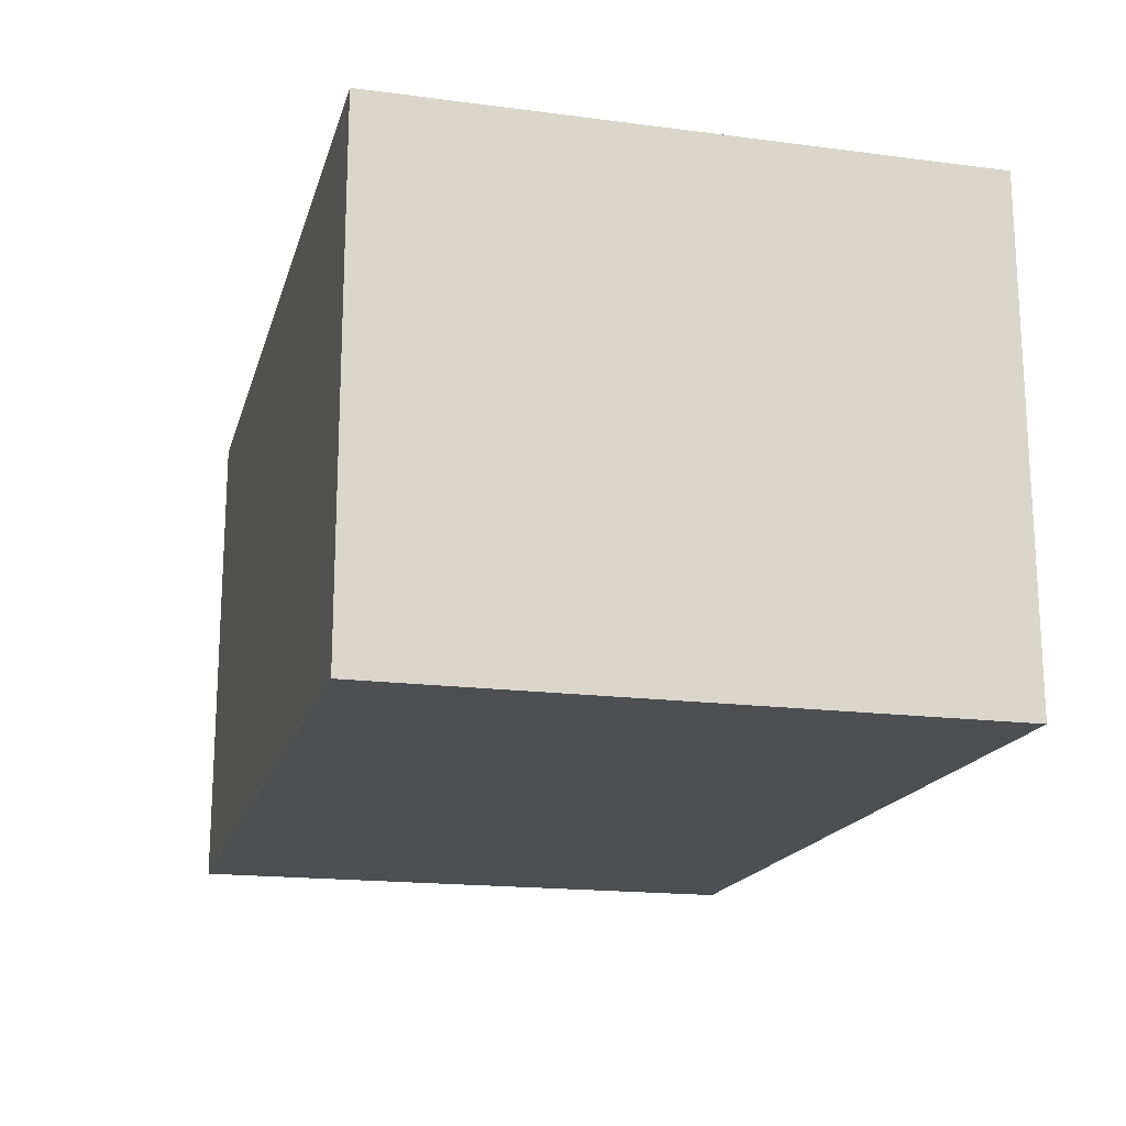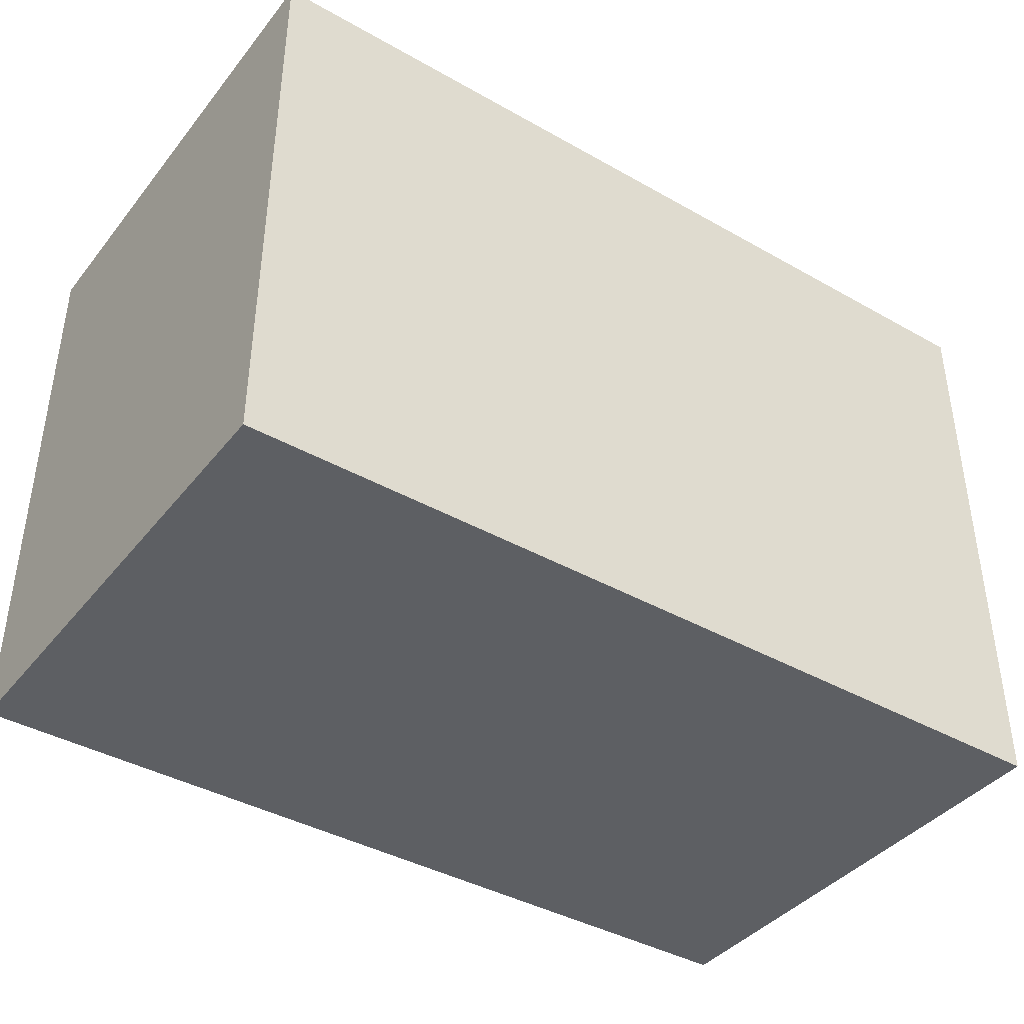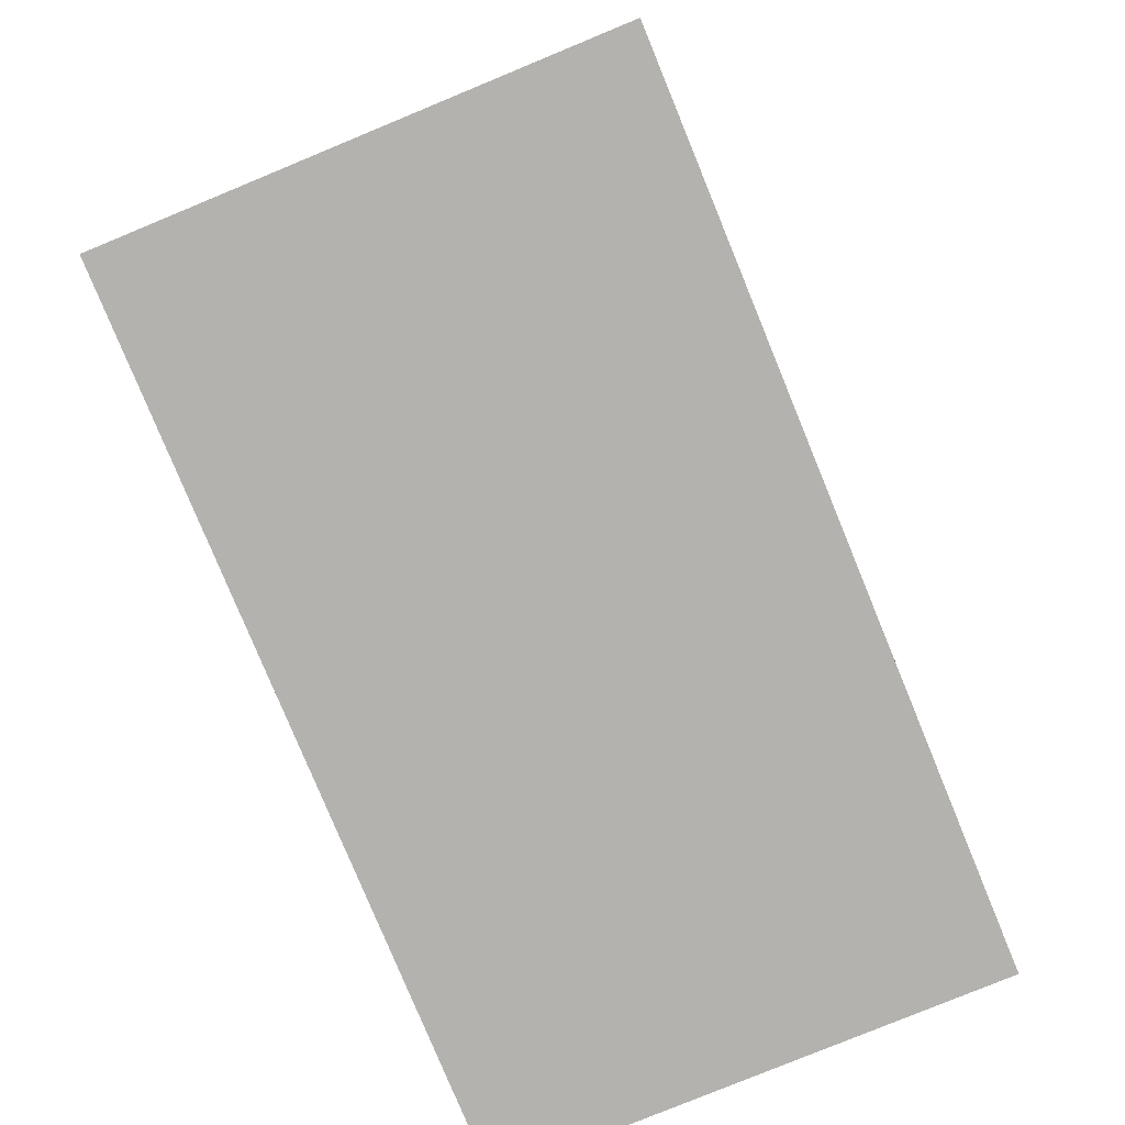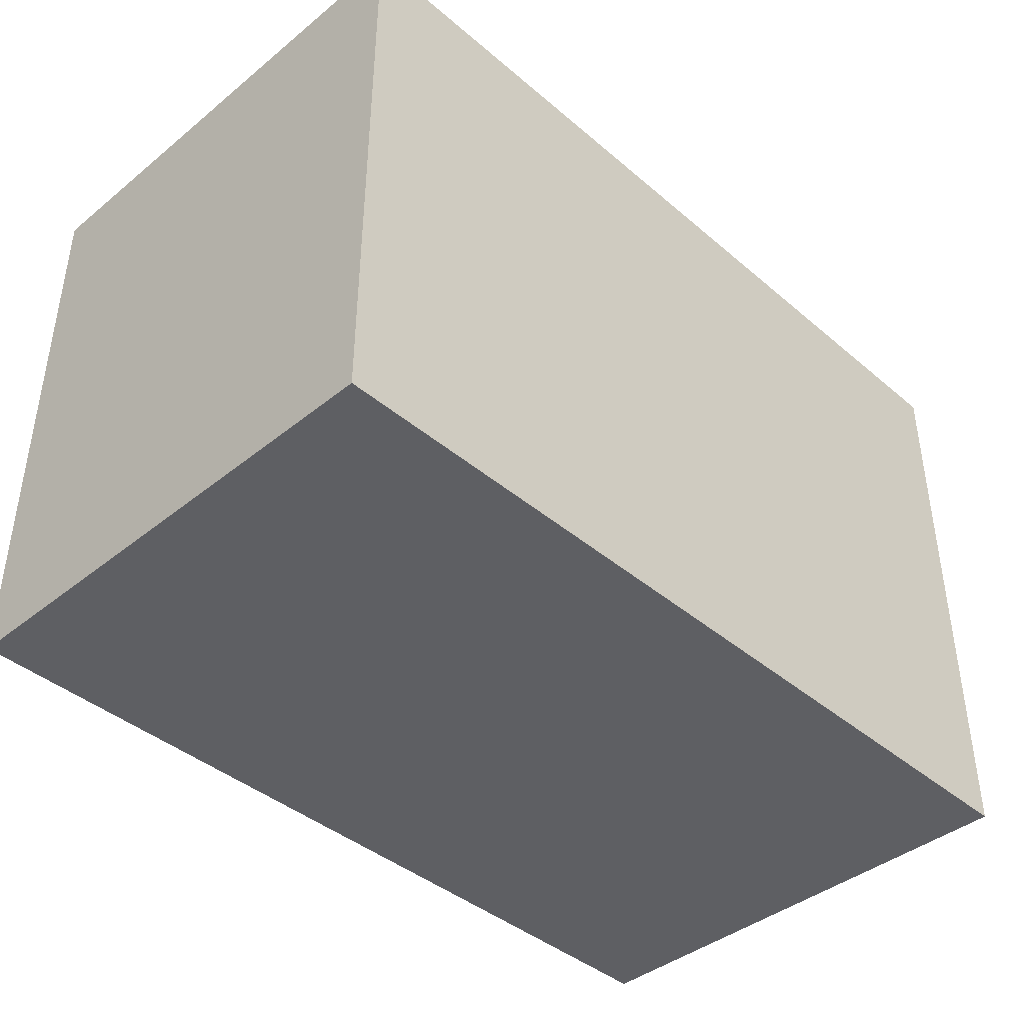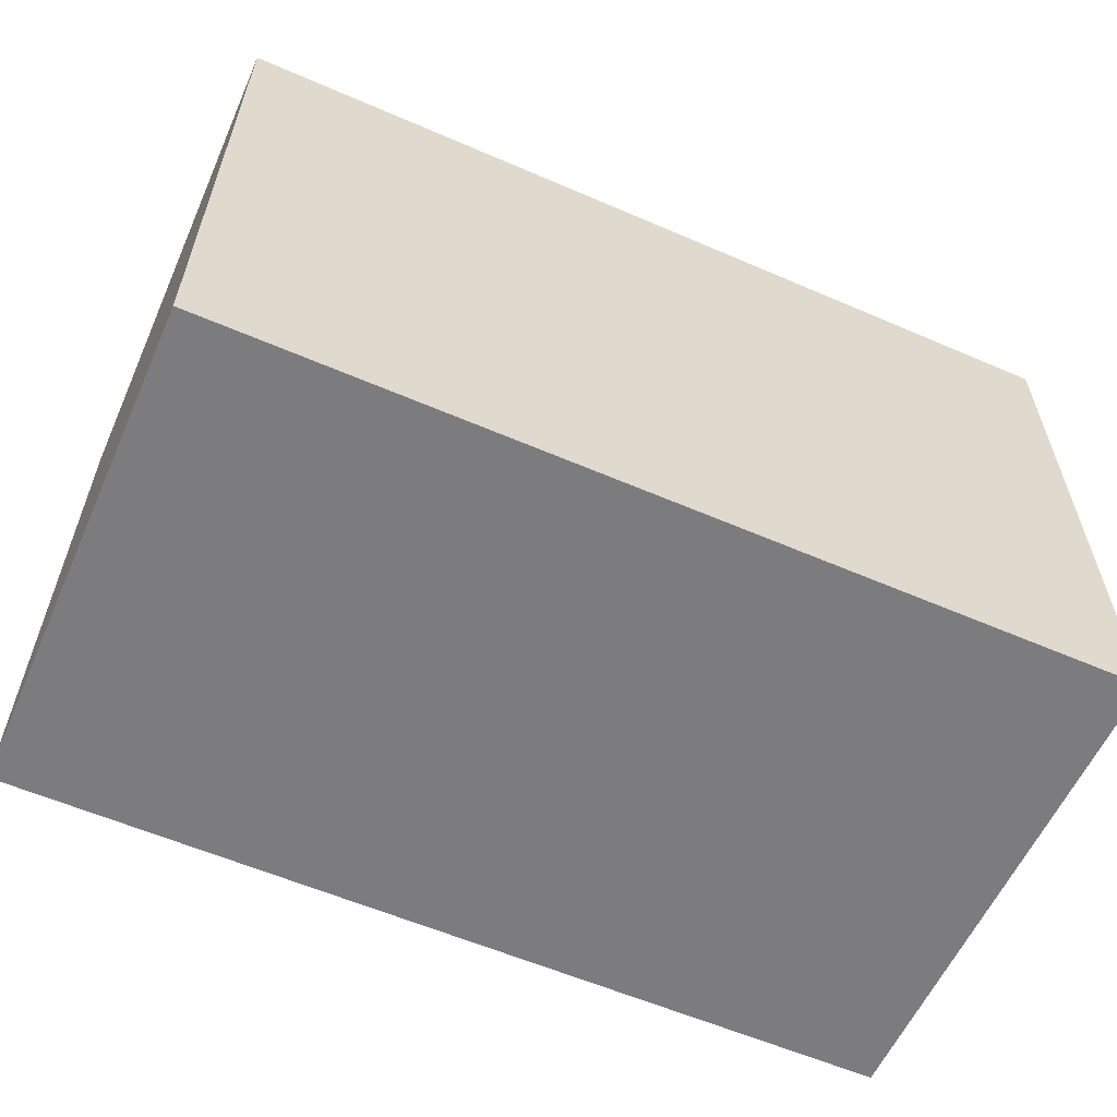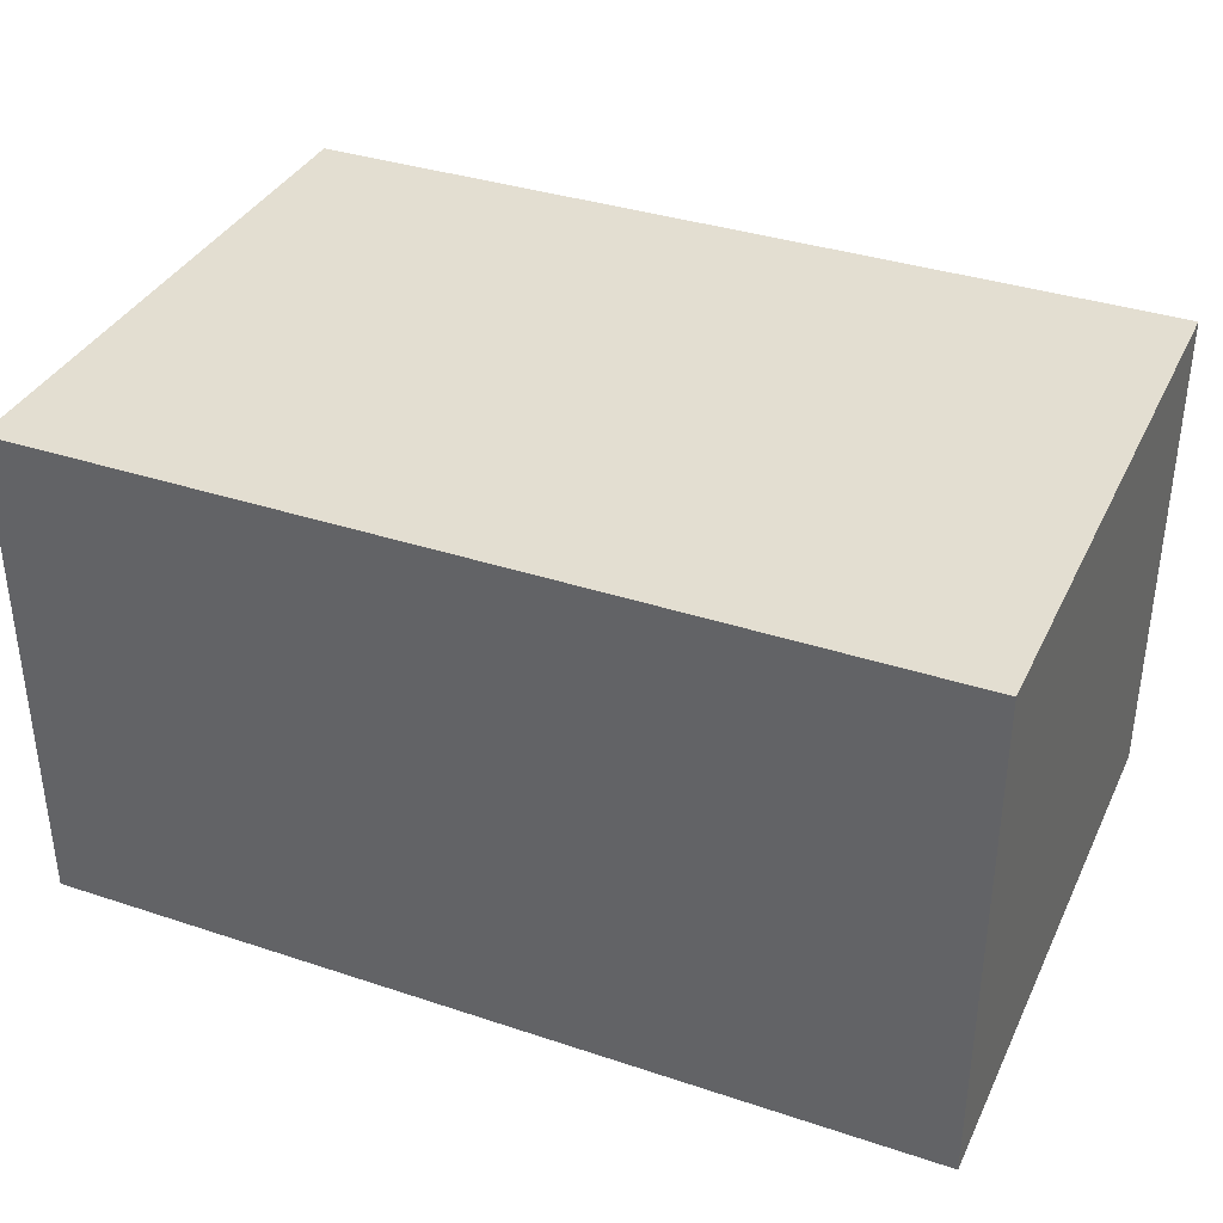
<metadata>
{"format":"obj","ext":"obj","renderer":"f3d","projection":"perspective","resolution":1024,"background":"white","views":[{"elev":-17.6,"azim":-104.4,"up":"+Z"},{"elev":-40.3,"azim":-34.8,"up":"+Y"},{"elev":-79.7,"azim":-67.6,"up":"+Y"},{"elev":-41.4,"azim":134.3,"up":"+Y"},{"elev":-58.9,"azim":-24.0,"up":"+Y"},{"elev":36.2,"azim":-156.6,"up":"+Z"}]}
</metadata>
<code>
g default1
v -0.5804 -0.3802 -0.03049
v 0.595 -0.3802 -0.03049
v -0.5804 0.4022 -0.03049
v 0.595 0.4022 -0.03049
v -0.5804 0.4022 -0.6967
v 0.595 0.4022 -0.6967
v -0.5804 -0.3802 -0.6967
v 0.595 -0.3802 -0.6967
g initialShadingGroup1 pCube9 polySurface1
f 1 2 4 3
f 3 4 6 5
f 5 6 8 7
f 7 8 2 1
f 2 8 6 4
f 7 1 3 5

</code>
